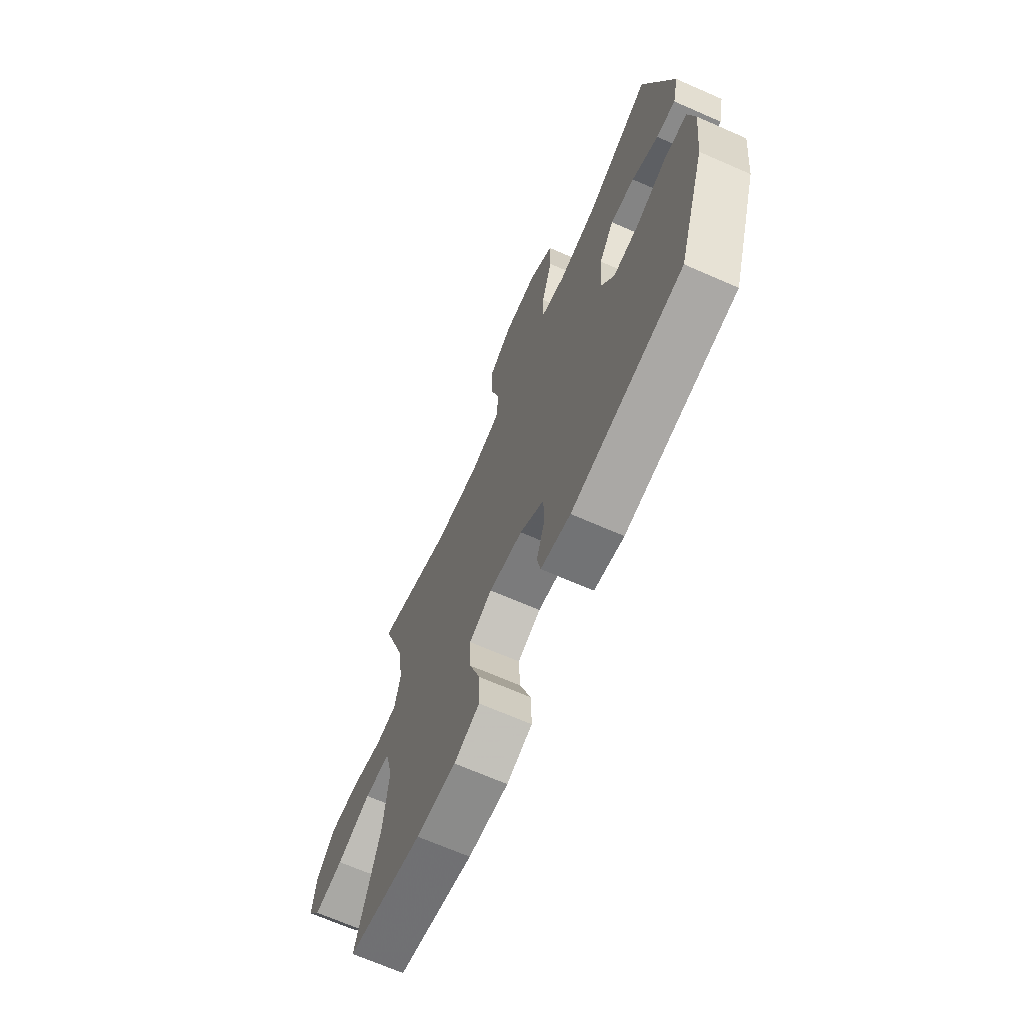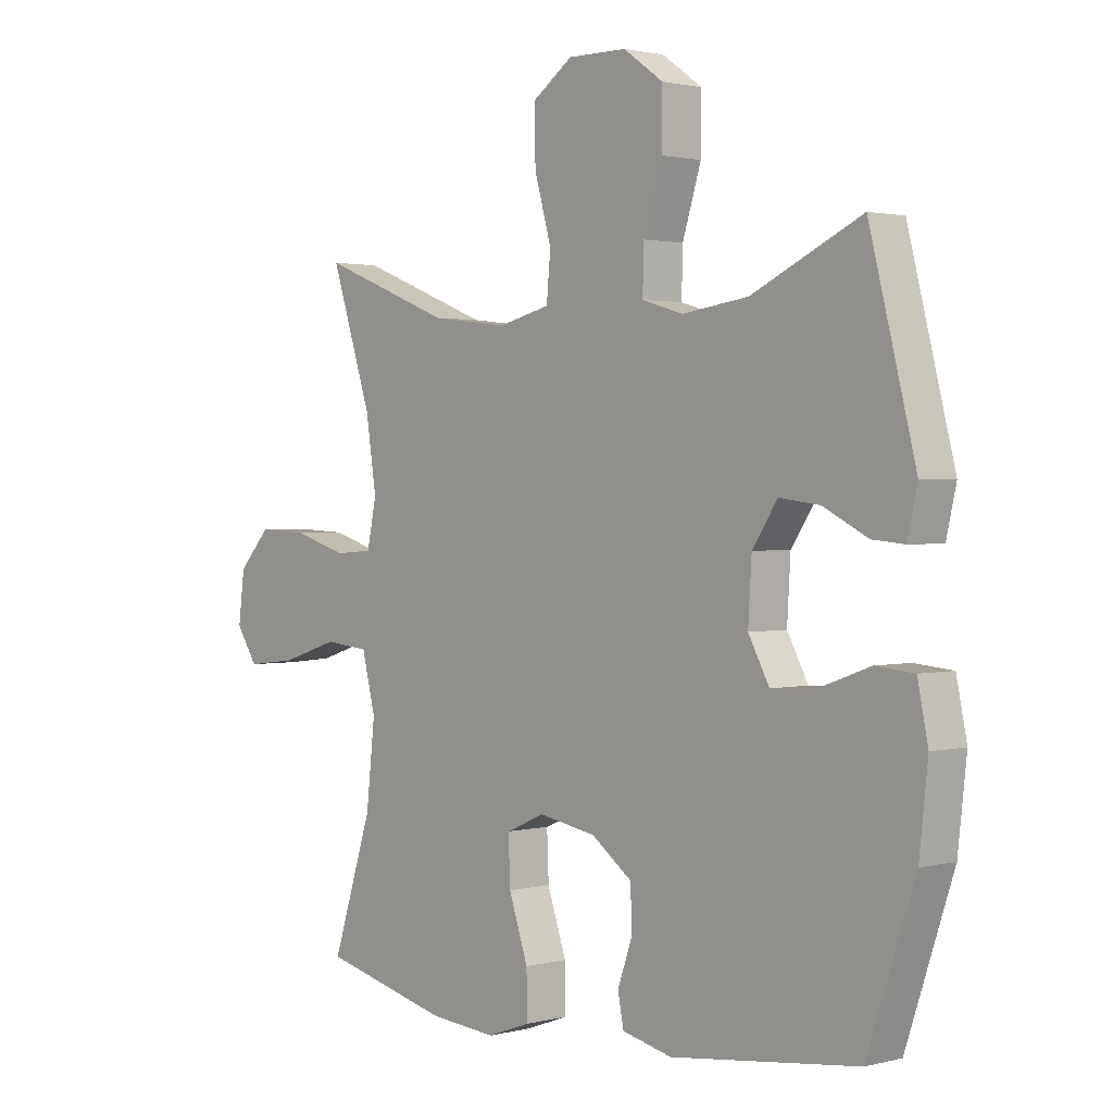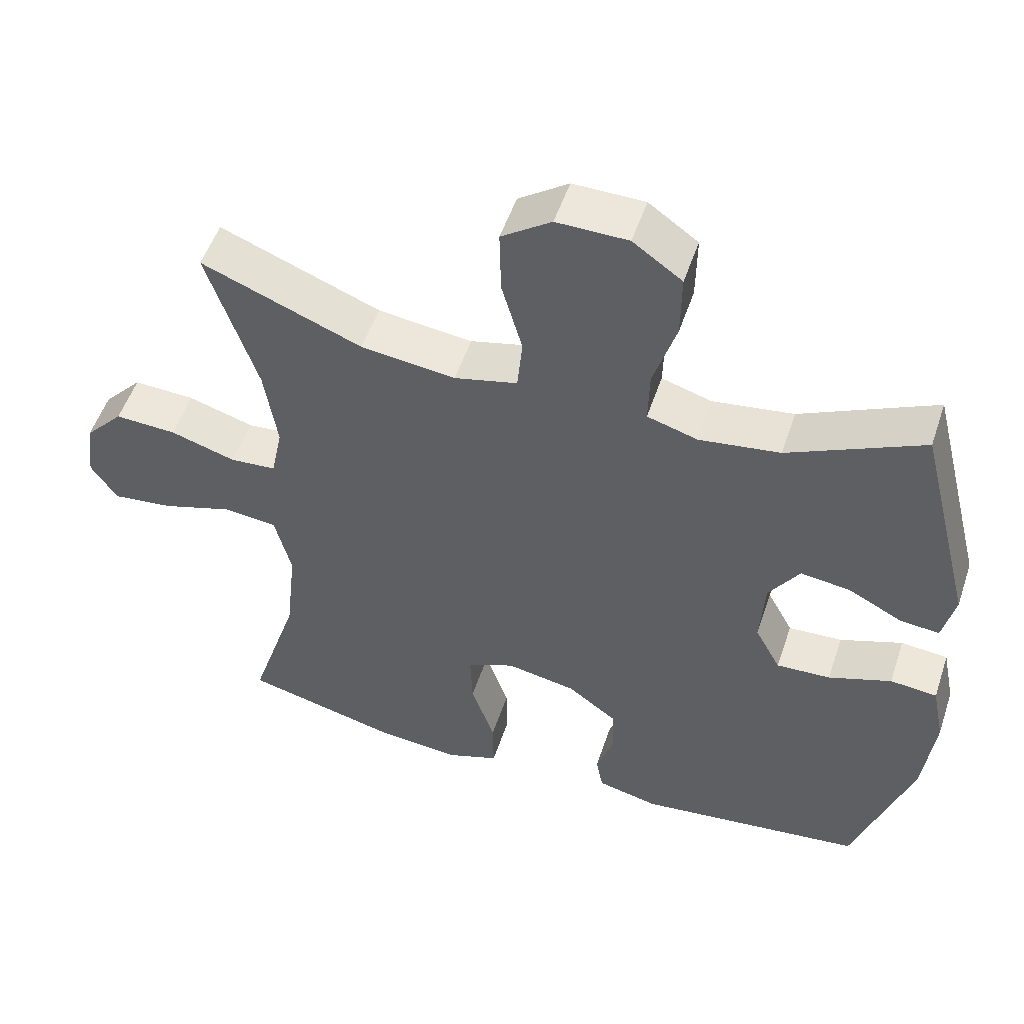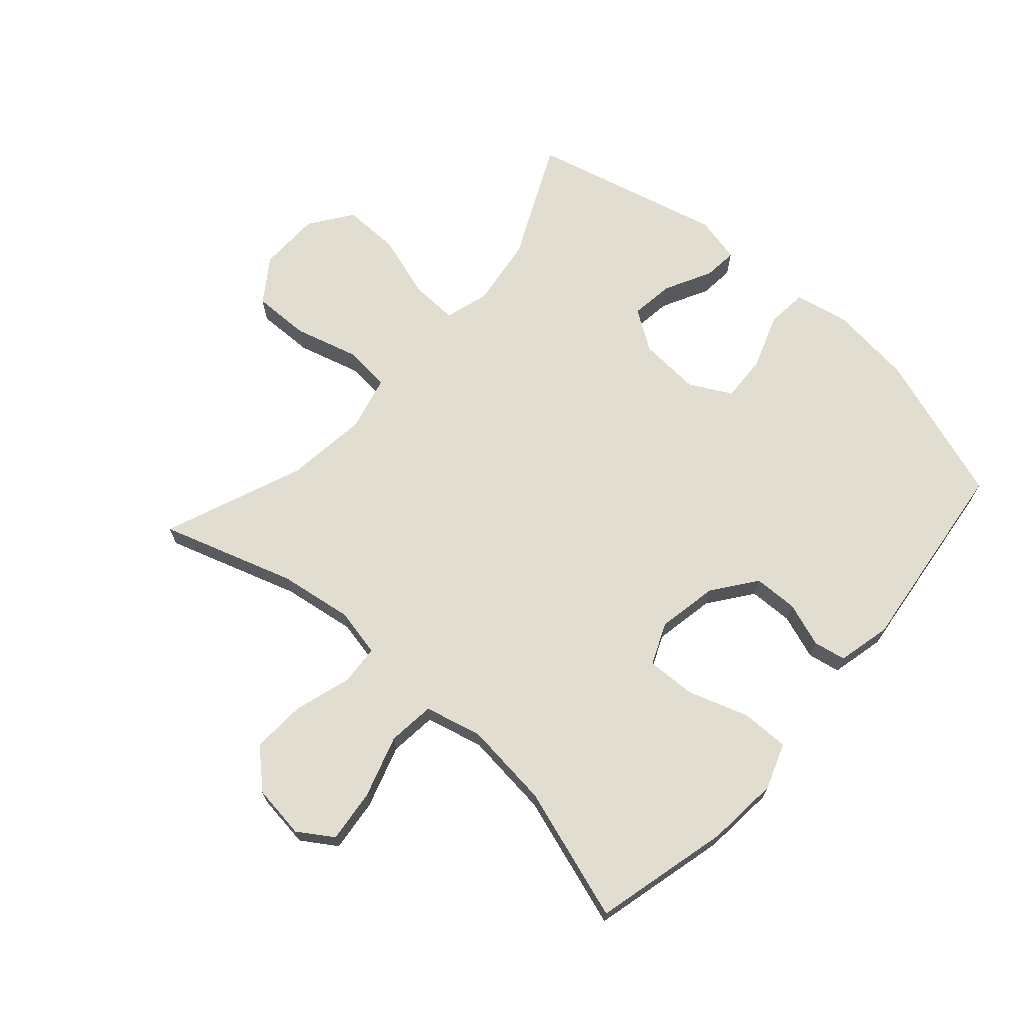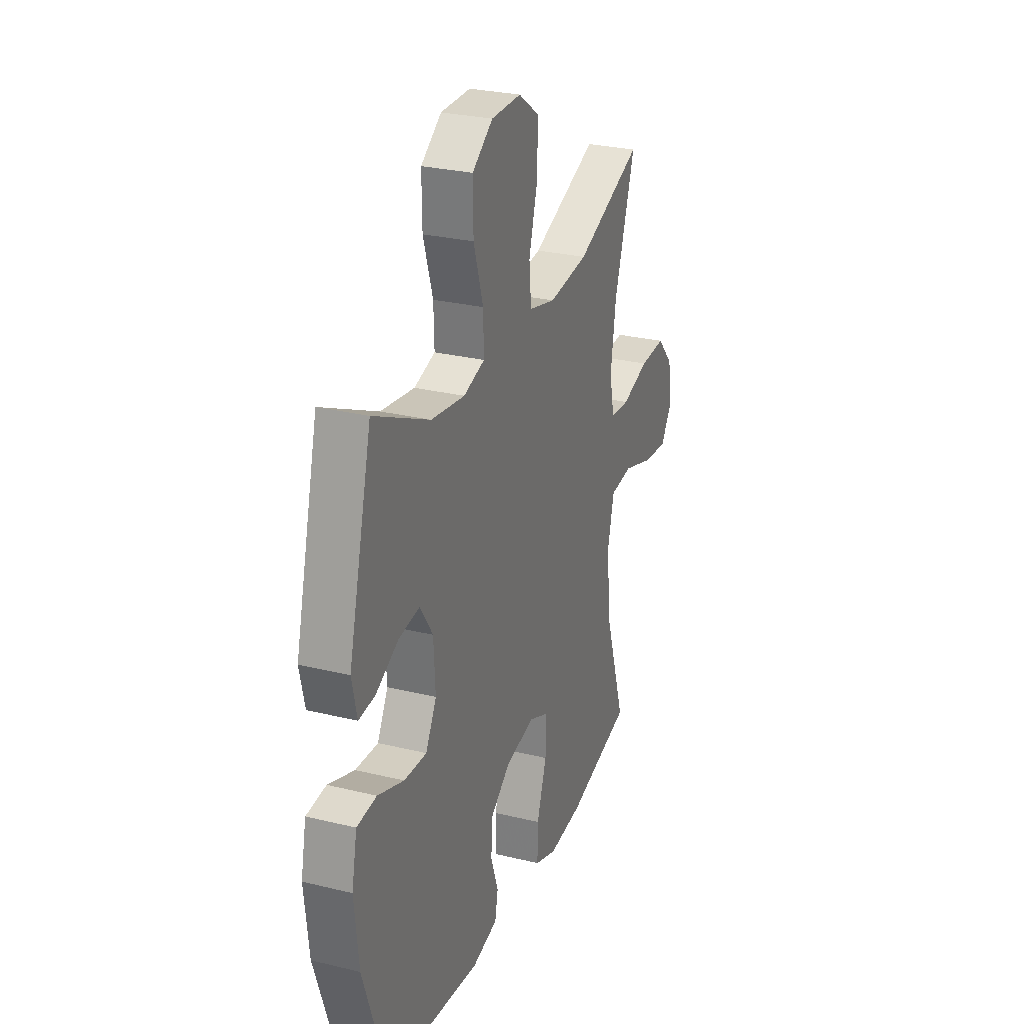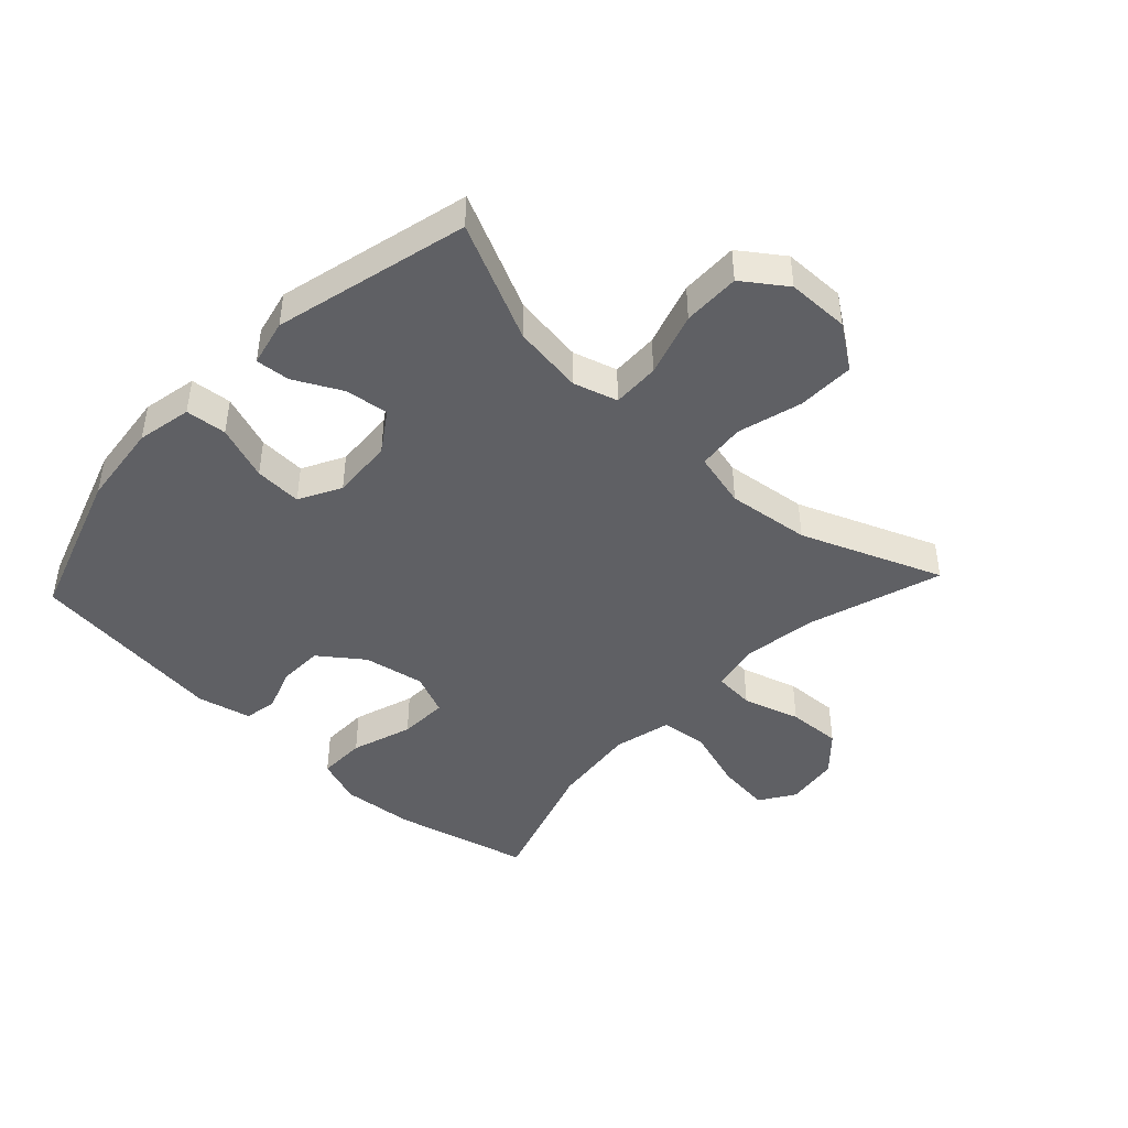
<metadata>
{"format":"obj","ext":"obj","renderer":"f3d","projection":"perspective","resolution":1024,"background":"white","views":[{"elev":-68.5,"azim":-113.7,"up":"+Z"},{"elev":1.6,"azim":-132.6,"up":"+Z"},{"elev":52.2,"azim":-161.6,"up":"+Z"},{"elev":68.9,"azim":131.7,"up":"+Y"},{"elev":27.6,"azim":-69.5,"up":"+Z"},{"elev":-44.7,"azim":-43.0,"up":"+Y"}]}
</metadata>
<code>
v 0.5 0.07 -0.5
v 0.281 0.07 -0.554
v 0.165 0.07 -0.564
v 0.091 0.07 -0.537
v 0.092 0.07 -0.46
v 0.125 0.07 -0.362
v 0.128 0.07 -0.283
v 0.061 0.07 -0.254
v -0.037 0.07 -0.272
v -0.107 0.07 -0.324
v -0.109 0.07 -0.395
v -0.084 0.07 -0.467
v -0.094 0.07 -0.519
v -0.18 0.07 -0.539
v -0.5 0.07 -0.5
v -0.581 0.07 -0.257
v -0.596 0.07 -0.122
v -0.578 0.07 -0.034
v -0.512 0.07 -0.028
v -0.424 0.07 -0.06
v -0.348 0.07 -0.064
v -0.312 0.07 0.003
v -0.318 0.07 0.102
v -0.361 0.07 0.167
v -0.431 0.07 0.158
v -0.507 0.07 0.119
v -0.562 0.07 0.114
v -0.579 0.07 0.189
v -0.5 0.07 0.5
v -0.312 0.07 0.411
v -0.199 0.07 0.395
v -0.128 0.07 0.416
v -0.13 0.07 0.492
v -0.162 0.07 0.595
v -0.163 0.07 0.687
v -0.094 0.07 0.736
v 0.006 0.07 0.737
v 0.076 0.07 0.688
v 0.074 0.07 0.596
v 0.045 0.07 0.493
v 0.052 0.07 0.417
v 0.141 0.07 0.395
v 0.274 0.07 0.411
v 0.5 0.07 0.5
v 0.43 0.07 0.285
v 0.412 0.07 0.166
v 0.428 0.07 0.088
v 0.493 0.07 0.083
v 0.585 0.07 0.111
v 0.672 0.07 0.115
v 0.727 0.07 0.055
v 0.738 0.07 -0.031
v 0.701 0.07 -0.087
v 0.615 0.07 -0.077
v 0.515 0.07 -0.045
v 0.439 0.07 -0.053
v 0.416 0.07 -0.146
v 0.431 0.07 -0.285
v 0.5 0 -0.5
v 0.281 0 -0.554
v 0.165 0 -0.564
v 0.091 0 -0.537
v 0.092 0 -0.46
v 0.125 0 -0.362
v 0.128 0 -0.283
v 0.061 0 -0.254
v -0.037 0 -0.272
v -0.107 0 -0.324
v -0.109 0 -0.395
v -0.084 0 -0.467
v -0.094 0 -0.519
v -0.18 0 -0.539
v -0.5 0 -0.5
v -0.581 0 -0.257
v -0.596 0 -0.122
v -0.578 0 -0.034
v -0.512 0 -0.028
v -0.424 0 -0.06
v -0.348 0 -0.064
v -0.312 0 0.003
v -0.318 0 0.102
v -0.361 0 0.167
v -0.431 0 0.158
v -0.507 0 0.119
v -0.562 0 0.114
v -0.579 0 0.189
v -0.5 0 0.5
v -0.312 0 0.411
v -0.199 0 0.395
v -0.128 0 0.416
v -0.13 0 0.492
v -0.162 0 0.595
v -0.163 0 0.687
v -0.094 0 0.736
v 0.006 0 0.737
v 0.076 0 0.688
v 0.074 0 0.596
v 0.045 0 0.493
v 0.052 0 0.417
v 0.141 0 0.395
v 0.274 0 0.411
v 0.5 0 0.5
v 0.43 0 0.285
v 0.412 0 0.166
v 0.428 0 0.088
v 0.493 0 0.083
v 0.585 0 0.111
v 0.672 0 0.115
v 0.727 0 0.055
v 0.738 0 -0.031
v 0.701 0 -0.087
v 0.615 0 -0.077
v 0.515 0 -0.045
v 0.439 0 -0.053
v 0.416 0 -0.146
v 0.431 0 -0.285
f 53 54 55
f 52 53 55
f 51 52 55
f 50 51 55
f 49 50 55
f 48 49 55
f 47 48 55 56
f 46 47 56 57
f 43 44 45
f 42 43 45 46
f 41 42 46 57
f 38 39 40
f 37 38 40
f 36 37 40
f 35 36 40
f 34 35 40
f 33 34 40
f 32 33 40 41
f 41 57 58
f 32 41 58
f 31 32 58
f 28 29 30
f 27 28 30
f 26 27 30
f 25 26 30
f 24 25 30 31
f 18 19 20
f 17 18 20
f 16 17 20
f 15 16 20
f 14 15 20
f 13 14 20
f 12 13 20
f 11 12 20
f 10 11 20 21
f 9 10 21 22
f 4 5 6
f 3 4 6
f 2 3 6
f 1 2 6
f 58 1 6
f 58 6 7
f 58 7 8
f 31 58 8
f 24 31 8
f 23 24 8
f 8 9 22 23
f 113 112 111
f 113 111 110
f 113 110 109
f 113 109 108
f 113 108 107
f 113 107 106
f 114 113 106 105
f 115 114 105 104
f 103 102 101
f 104 103 101 100
f 115 104 100 99
f 98 97 96
f 98 96 95
f 98 95 94
f 98 94 93
f 98 93 92
f 98 92 91
f 99 98 91 90
f 116 115 99
f 116 99 90
f 116 90 89
f 88 87 86
f 88 86 85
f 88 85 84
f 88 84 83
f 89 88 83 82
f 78 77 76
f 78 76 75
f 78 75 74
f 78 74 73
f 78 73 72
f 78 72 71
f 78 71 70
f 78 70 69
f 79 78 69 68
f 80 79 68 67
f 64 63 62
f 64 62 61
f 64 61 60
f 64 60 59
f 64 59 116
f 65 64 116
f 66 65 116
f 66 116 89
f 66 89 82
f 66 82 81
f 81 80 67 66
f 1 59 60 2
f 2 60 61 3
f 3 61 62 4
f 4 62 63 5
f 5 63 64 6
f 6 64 65 7
f 7 65 66 8
f 8 66 67 9
f 9 67 68 10
f 10 68 69 11
f 11 69 70 12
f 12 70 71 13
f 13 71 72 14
f 14 72 73 15
f 15 73 74 16
f 16 74 75 17
f 17 75 76 18
f 18 76 77 19
f 19 77 78 20
f 20 78 79 21
f 21 79 80 22
f 22 80 81 23
f 23 81 82 24
f 24 82 83 25
f 25 83 84 26
f 26 84 85 27
f 27 85 86 28
f 28 86 87 29
f 29 87 88 30
f 30 88 89 31
f 31 89 90 32
f 32 90 91 33
f 33 91 92 34
f 34 92 93 35
f 35 93 94 36
f 36 94 95 37
f 37 95 96 38
f 38 96 97 39
f 39 97 98 40
f 40 98 99 41
f 41 99 100 42
f 42 100 101 43
f 43 101 102 44
f 44 102 103 45
f 45 103 104 46
f 46 104 105 47
f 47 105 106 48
f 48 106 107 49
f 49 107 108 50
f 50 108 109 51
f 51 109 110 52
f 52 110 111 53
f 53 111 112 54
f 54 112 113 55
f 55 113 114 56
f 56 114 115 57
f 57 115 116 58
f 58 116 59 1

</code>
